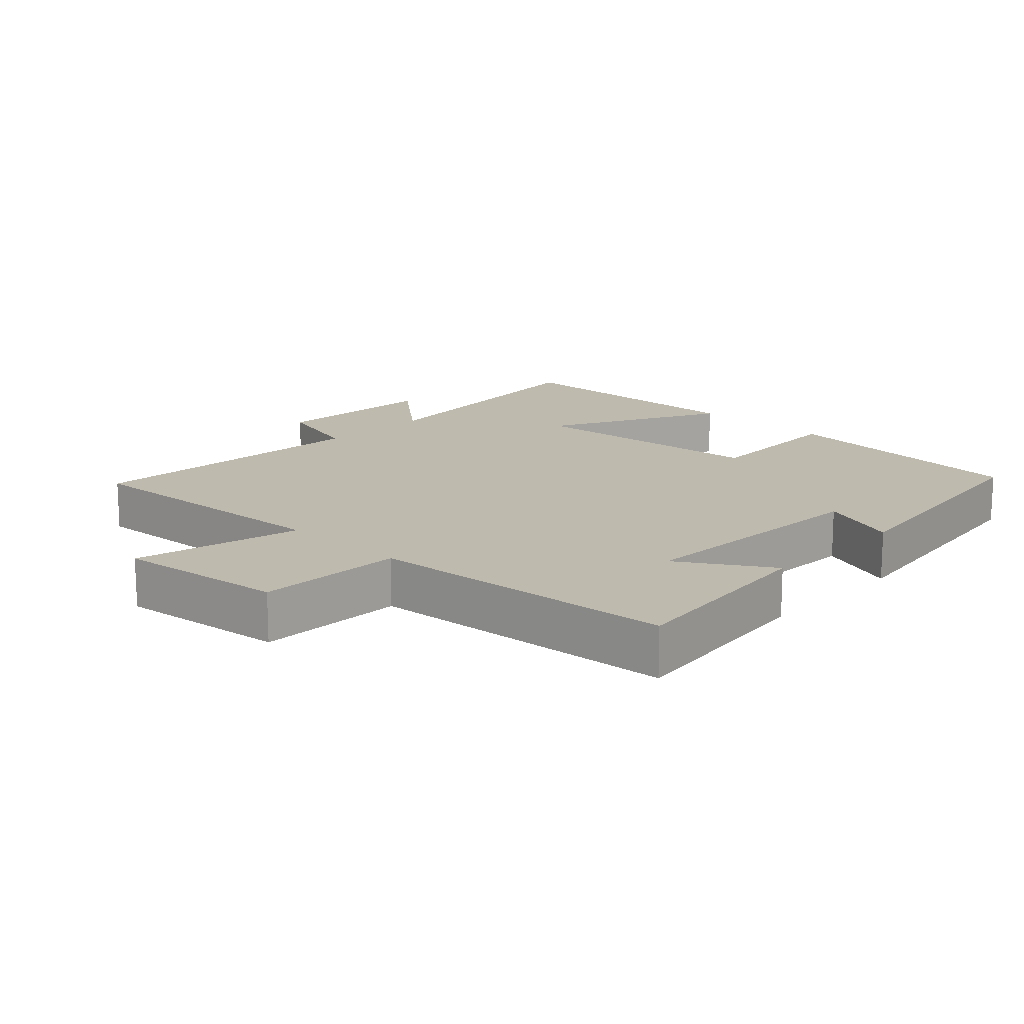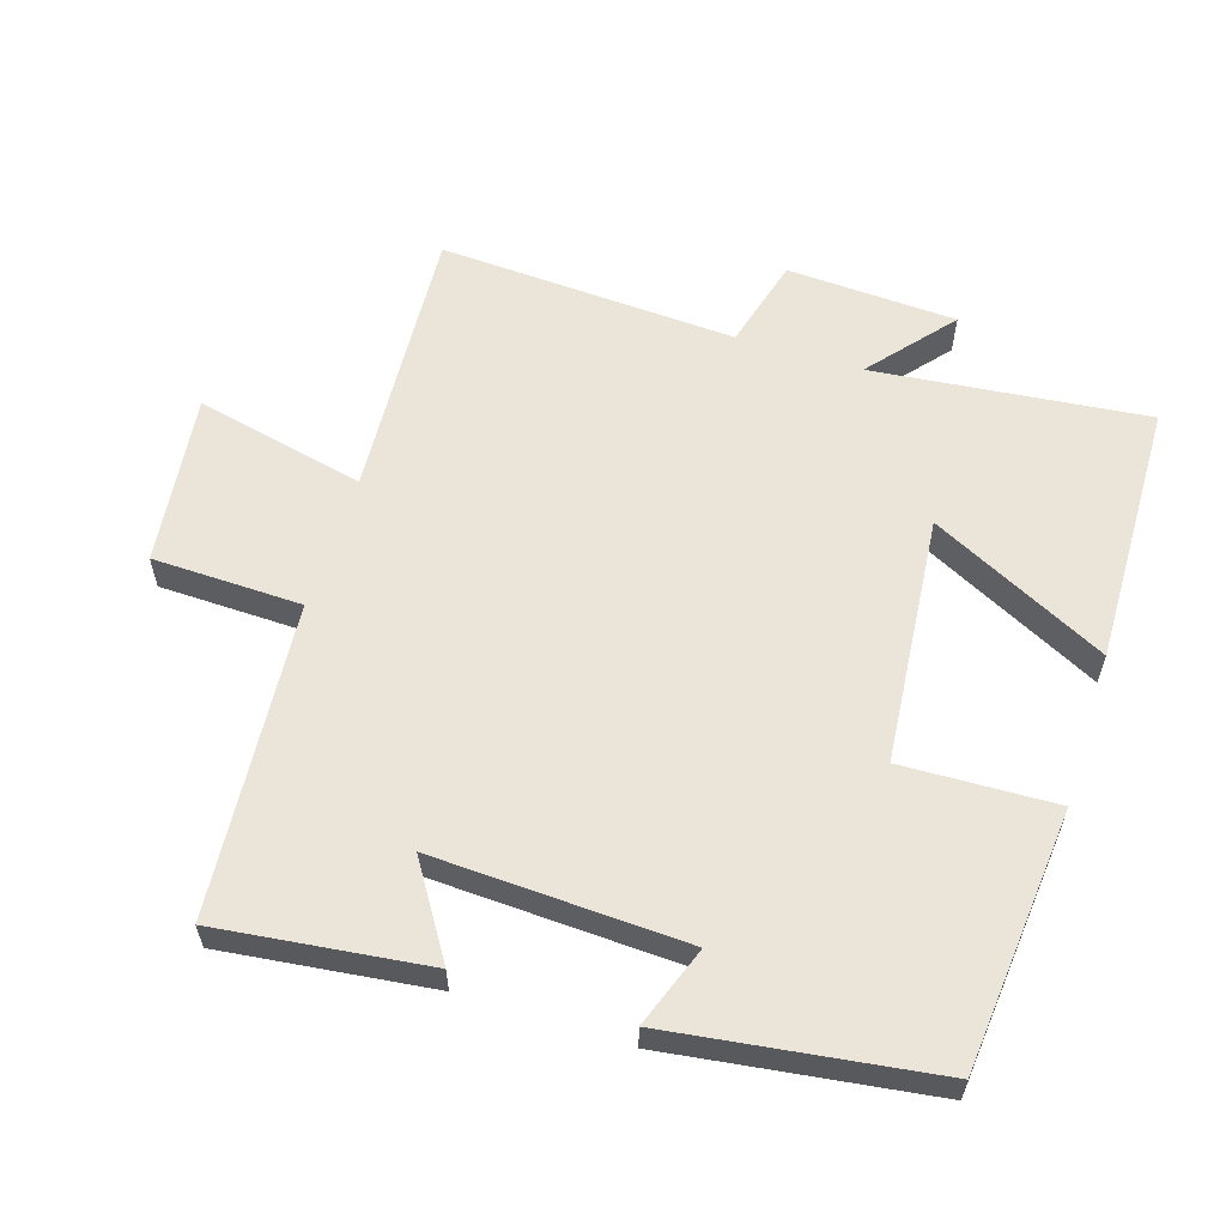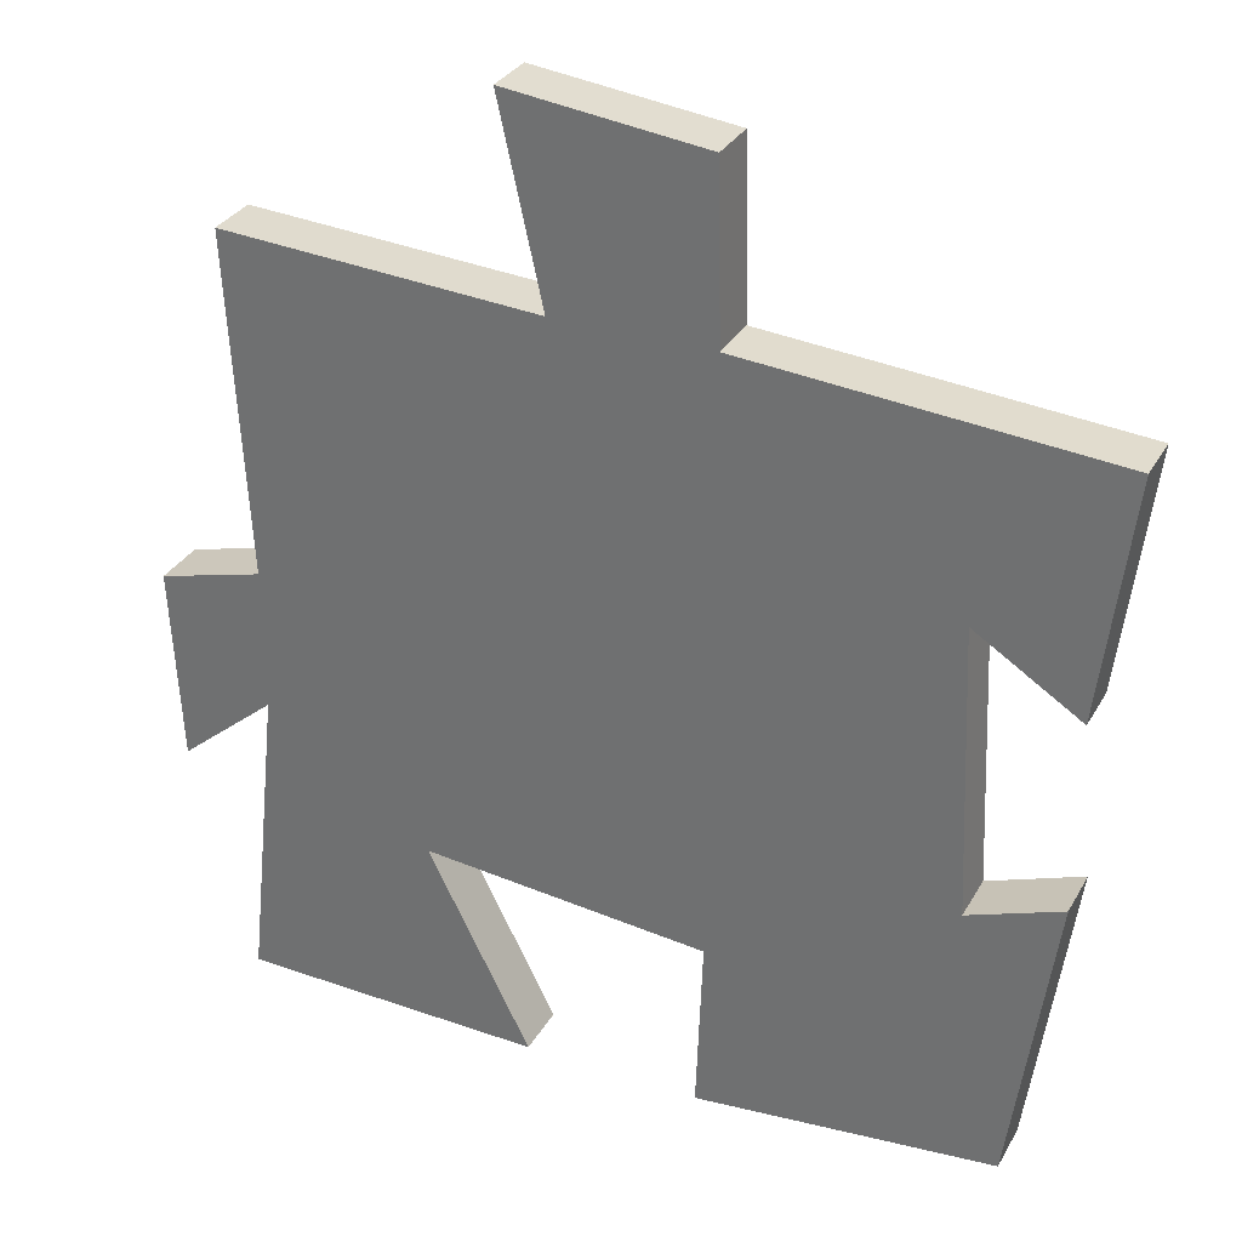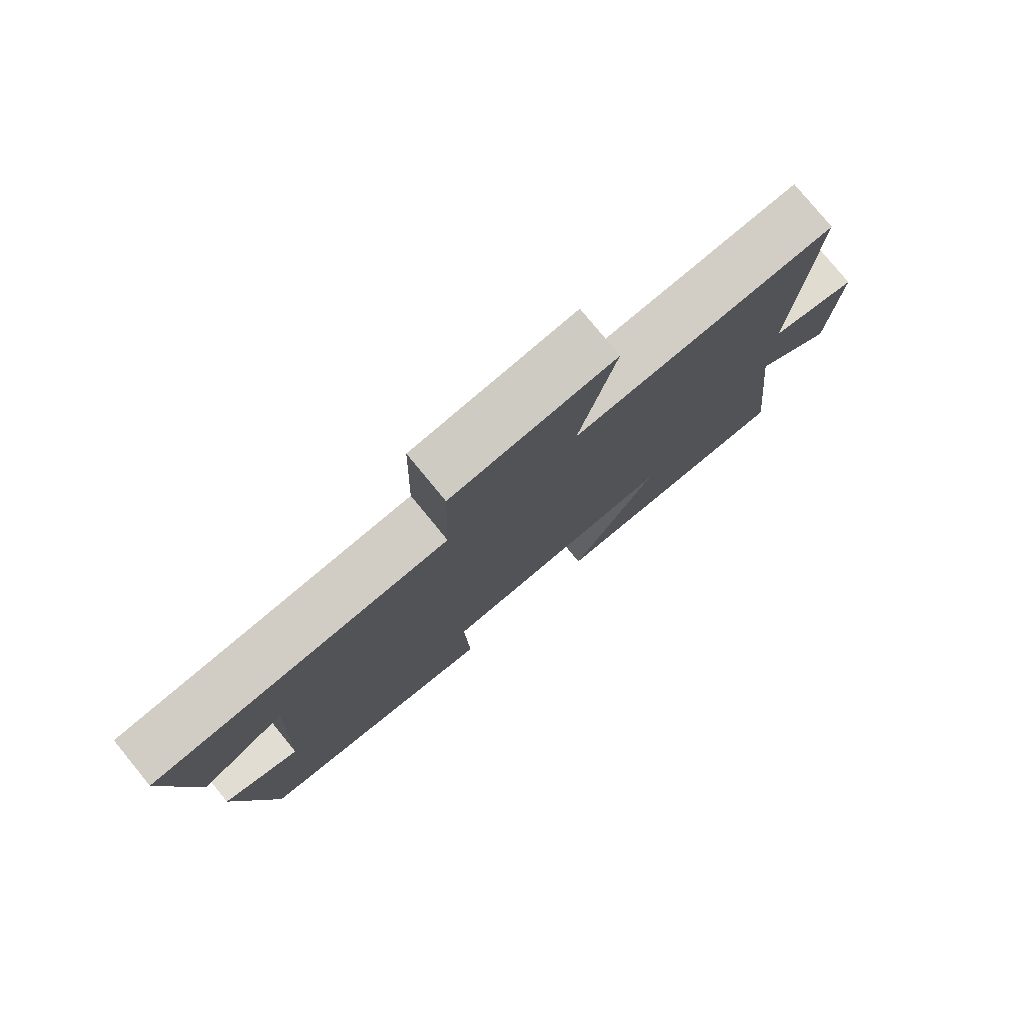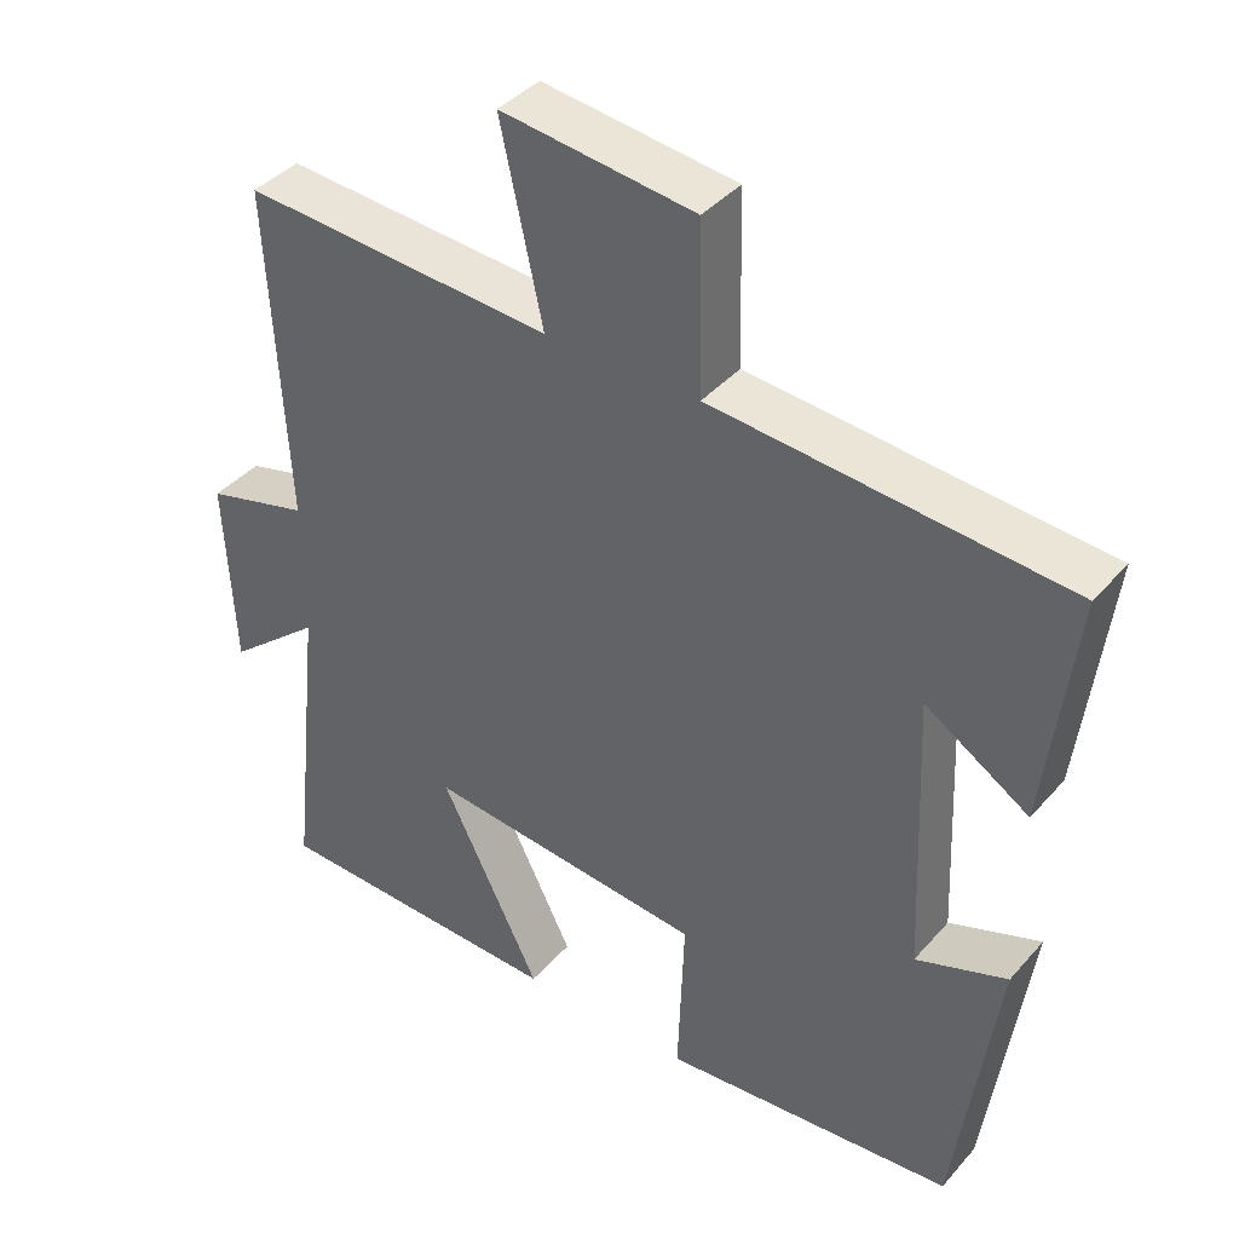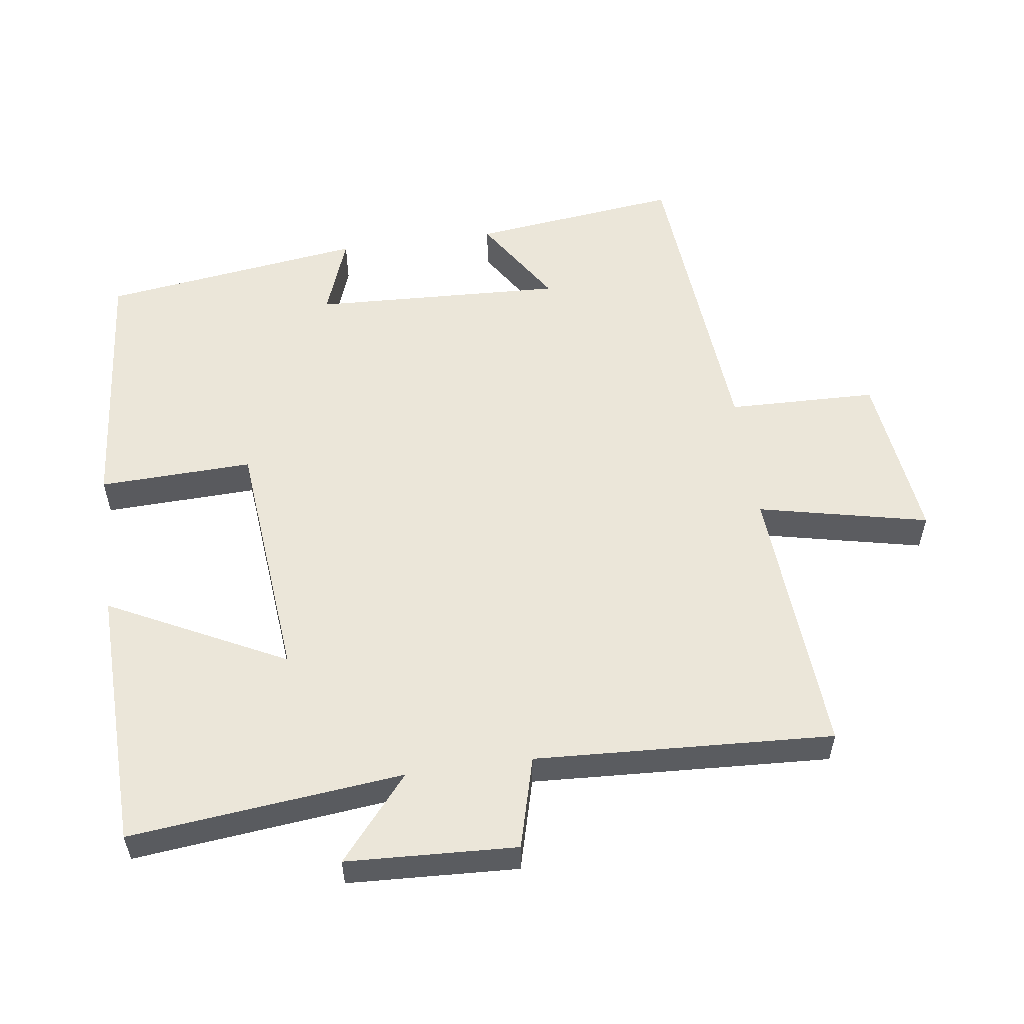
<metadata>
{"format":"obj","ext":"obj","renderer":"f3d","projection":"perspective","resolution":1024,"background":"white","views":[{"elev":15.8,"azim":44.0,"up":"+Y"},{"elev":59.2,"azim":107.6,"up":"+Y"},{"elev":31.4,"azim":25.0,"up":"+Z"},{"elev":78.8,"azim":140.6,"up":"+Z"},{"elev":39.9,"azim":36.7,"up":"+Z"},{"elev":55.3,"azim":-97.9,"up":"+Y"}]}
</metadata>
<code>
v -0.543 0.07 -0.49
v -0.5 0.07 -0.091
v -0.622 0.07 -0.193
v -0.634 0.07 0.055
v -0.5 0.07 0.091
v -0.523 0.07 0.526
v -0.12 0.07 0.5
v -0.175 0.07 0.748
v 0.075 0.07 0.718
v 0.08 0.07 0.5
v 0.537 0.07 0.463
v 0.5 0.07 0.158
v 0.366 0.07 0.243
v 0.382 0.07 -0.125
v 0.5 0.07 -0.082
v 0.447 0.07 -0.465
v 0.066 0.07 -0.5
v 0.074 0.07 -0.276
v -0.288 0.07 -0.242
v -0.158 0.07 -0.5
v -0.543 0 -0.49
v -0.5 0 -0.091
v -0.622 0 -0.193
v -0.634 0 0.055
v -0.5 0 0.091
v -0.523 0 0.526
v -0.12 0 0.5
v -0.175 0 0.748
v 0.075 0 0.718
v 0.08 0 0.5
v 0.537 0 0.463
v 0.5 0 0.158
v 0.366 0 0.243
v 0.382 0 -0.125
v 0.5 0 -0.082
v 0.447 0 -0.465
v 0.066 0 -0.5
v 0.074 0 -0.276
v -0.288 0 -0.242
v -0.158 0 -0.5
f 19 20 1 2
f 18 19 2
f 16 17 18
f 15 16 18
f 14 15 18
f 13 14 18 2
f 10 11 12 13
f 10 13 2
f 7 8 9 10
f 7 10 2 3
f 5 6 7
f 5 7 3
f 3 4 5
f 22 21 40 39
f 22 39 38
f 38 37 36
f 38 36 35
f 38 35 34
f 22 38 34 33
f 33 32 31 30
f 22 33 30
f 30 29 28 27
f 23 22 30 27
f 27 26 25
f 23 27 25
f 25 24 23
f 1 21 22 2
f 2 22 23 3
f 3 23 24 4
f 4 24 25 5
f 5 25 26 6
f 6 26 27 7
f 7 27 28 8
f 8 28 29 9
f 9 29 30 10
f 10 30 31 11
f 11 31 32 12
f 12 32 33 13
f 13 33 34 14
f 14 34 35 15
f 15 35 36 16
f 16 36 37 17
f 17 37 38 18
f 18 38 39 19
f 19 39 40 20
f 20 40 21 1

</code>
